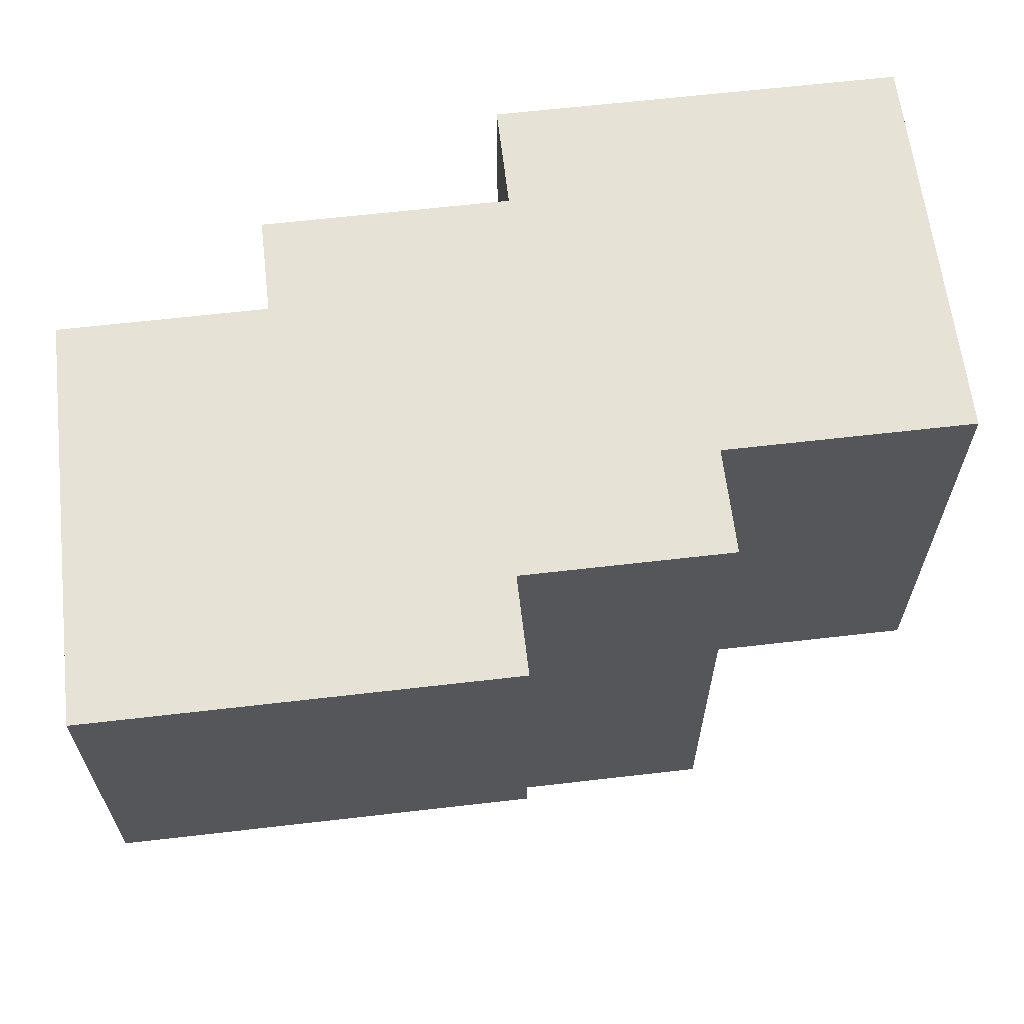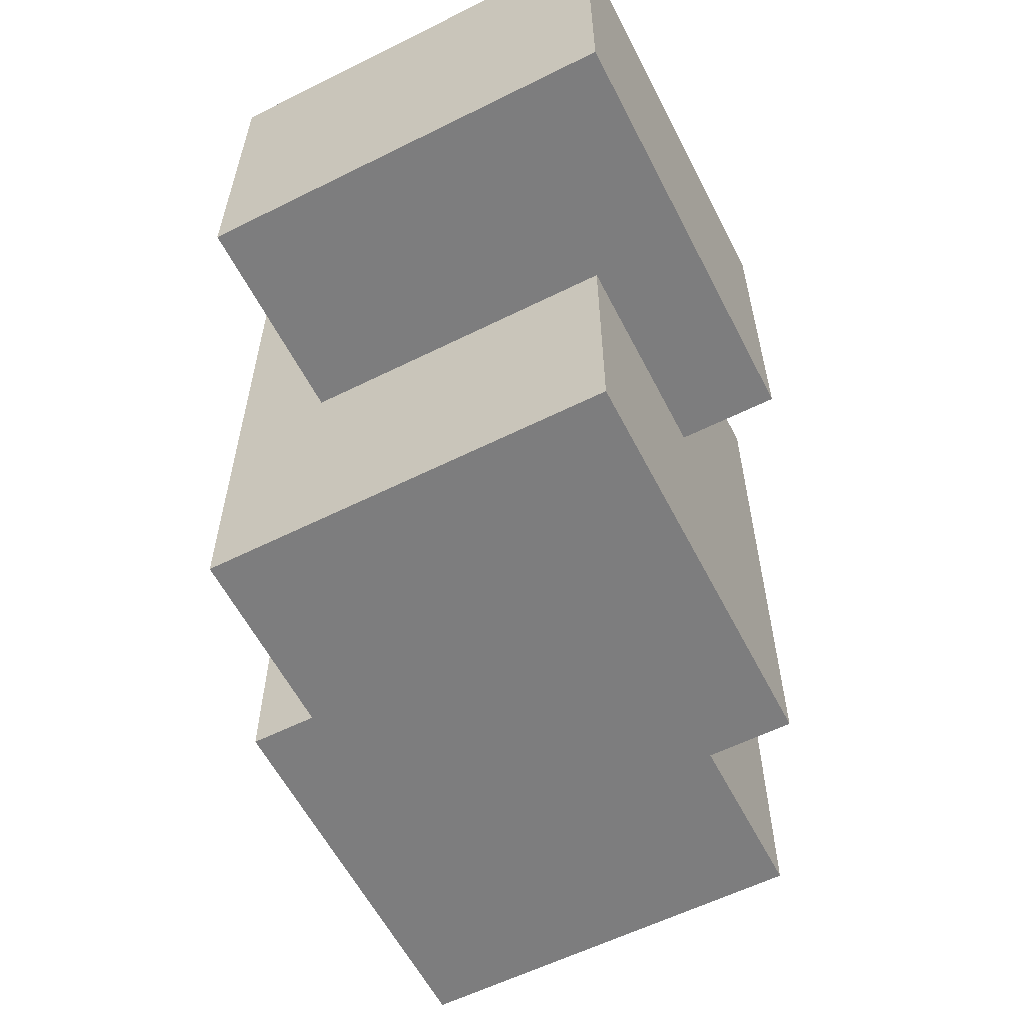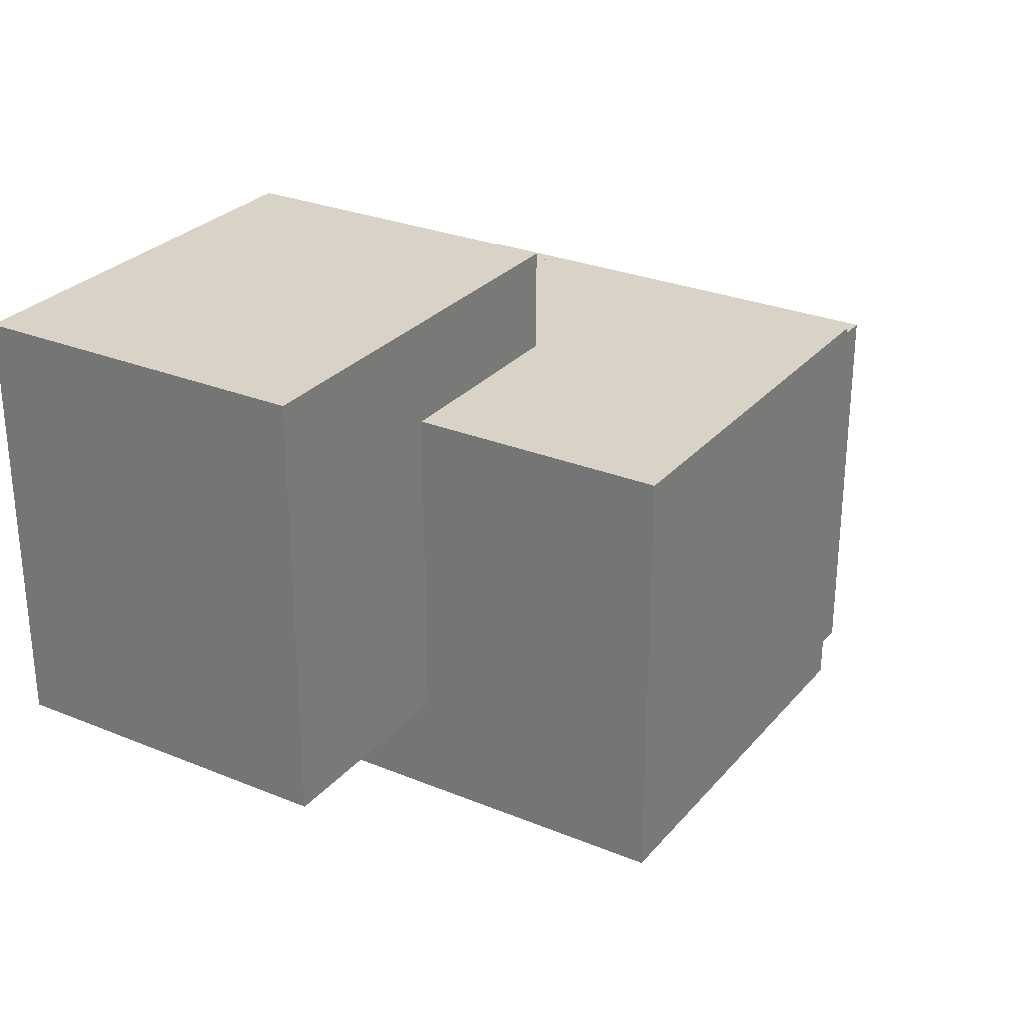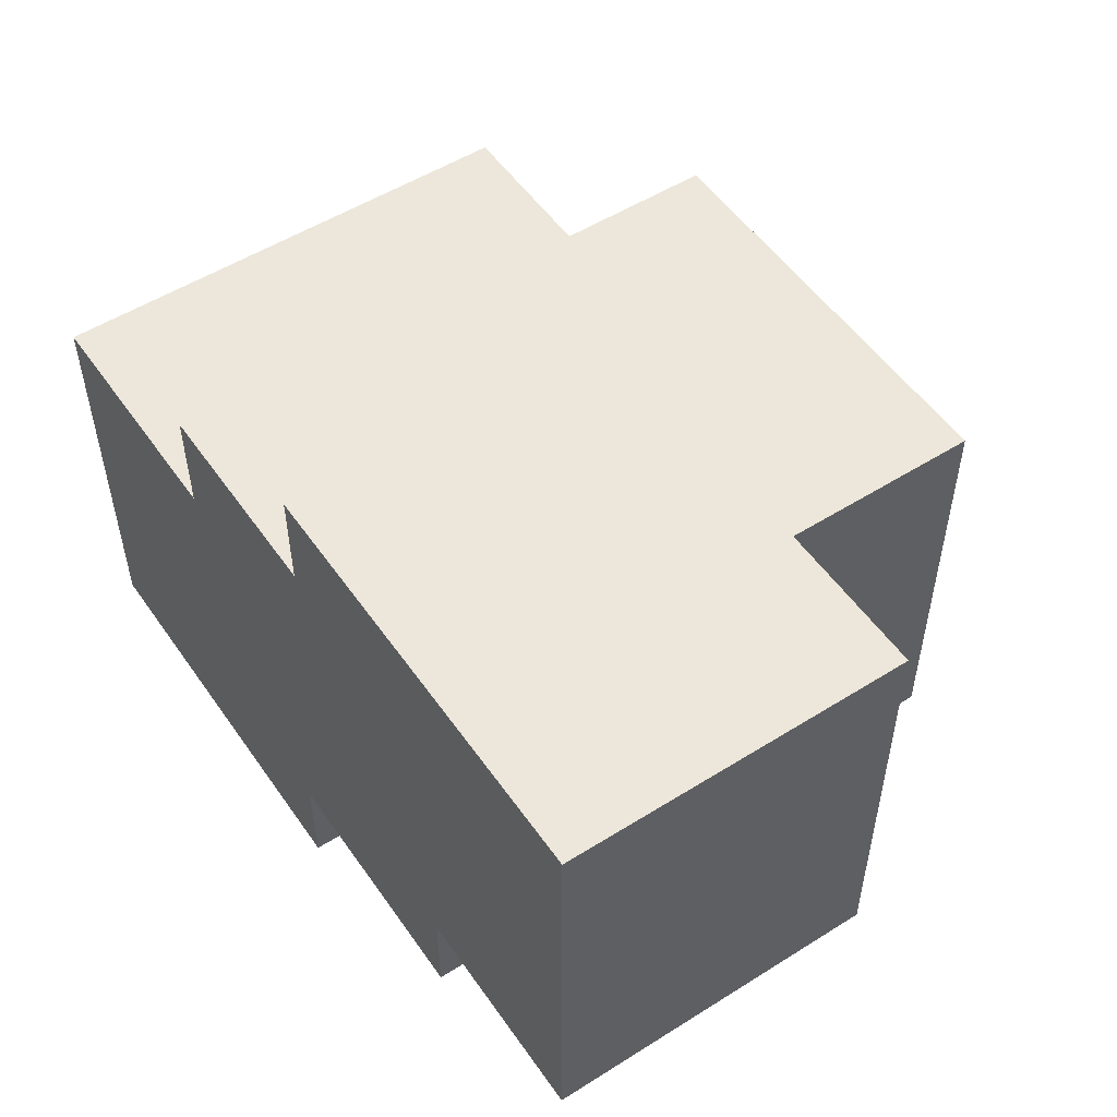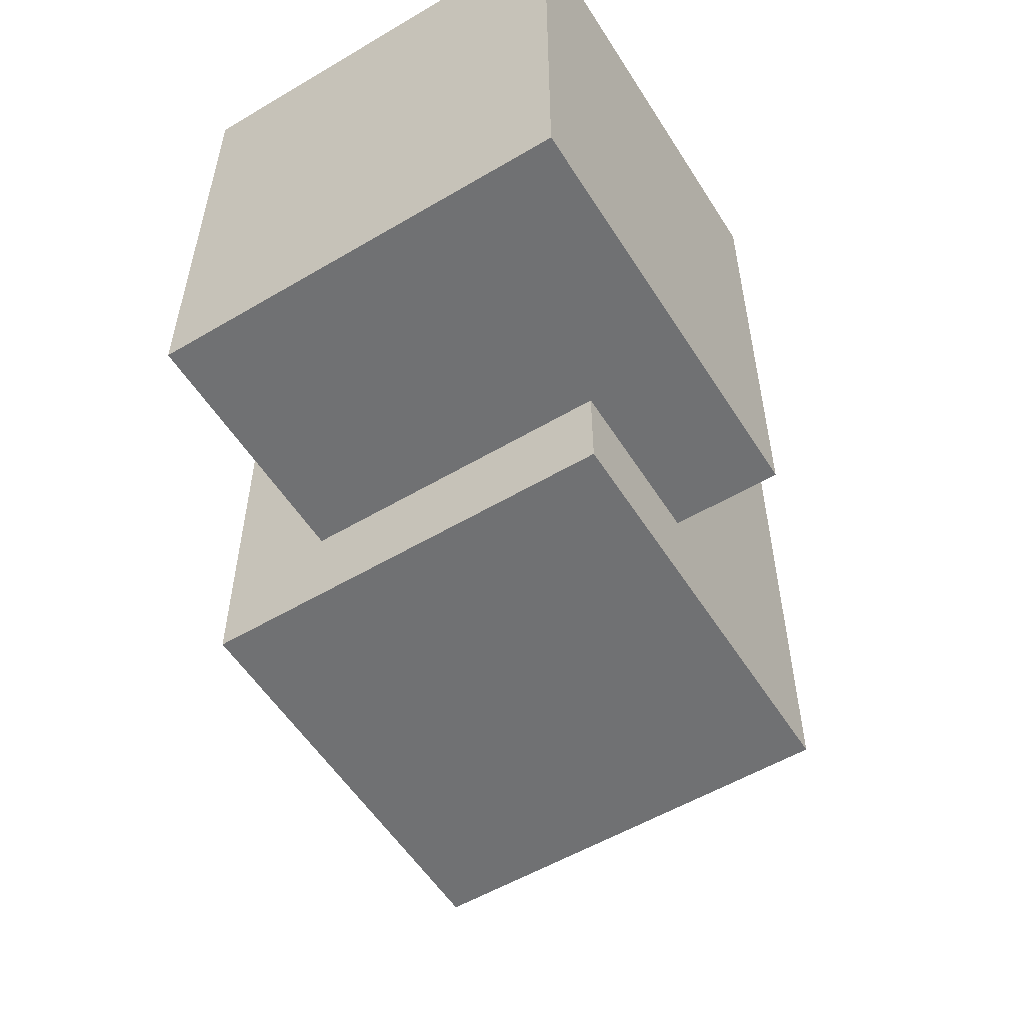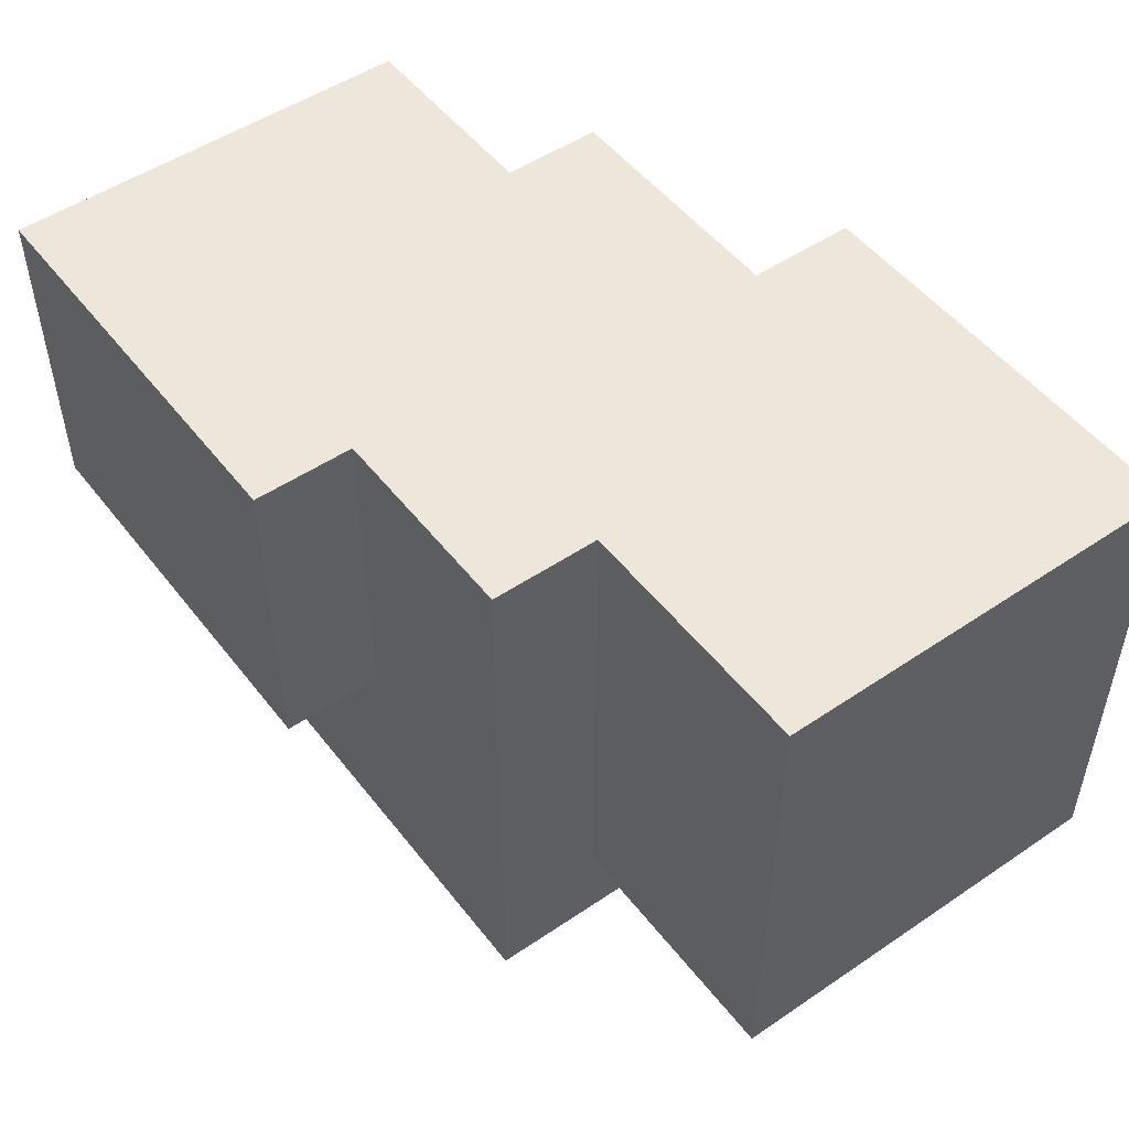
<metadata>
{"format":"obj","ext":"obj","renderer":"f3d","projection":"perspective","resolution":1024,"background":"white","views":[{"elev":63.2,"azim":173.3,"up":"+Z"},{"elev":-59.2,"azim":117.1,"up":"+Z"},{"elev":28.1,"azim":121.8,"up":"+Y"},{"elev":52.8,"azim":56.0,"up":"+Y"},{"elev":-55.2,"azim":-58.1,"up":"+Z"},{"elev":50.6,"azim":-126.5,"up":"+Z"}]}
</metadata>
<code>
v -0.25 -0.62 0
v -0.25 -0.12 -0.7
v -0.25 -0.62 -0.7
v -0.25 -0.12 -0.4
v -0.25 -0.5 0
v -0.25 -0.5 -0.4
v -0.75 -0.62 -0.7
v -0.55 -0.62 0
v -0.75 -0.62 -0.59
v -0.55 -0.62 -0.59
v -0.75 -0.12 -0.7
v -1.05 -0.25 0
v -0.75 -0.25 0
v -1.05 -0.25 -0.59
v -0.75 -0.25 -0.59
v -0.55 -0.75 0
v -0.55 -0.75 -0.59
v -1.05 -0.75 0
v -1.05 -0.75 -0.59
v -0.75 -0.12 0
v -0.5 0 0
v 0 0 0
v -0.5 0 -0.4
v 0 0 -0.4
v 0 -0.5 0
v 0 -0.5 -0.4
v -0.5 -0.12 -0.4
v -0.5 -0.12 0
f 6 5 1
f 1 3 6
f 3 2 4
f 3 4 6
f 1 8 10
f 10 9 7
f 7 3 10
f 3 1 10
f 7 11 2
f 13 15 14
f 16 17 10
f 18 19 17
f 12 14 19
f 19 14 9
f 14 15 9
f 9 10 17
f 9 17 19
f 15 13 20
f 20 11 15
f 11 7 9
f 11 9 15
f 22 24 23
f 25 26 24
f 5 6 26
f 21 23 27
f 27 23 4
f 23 24 4
f 24 26 6
f 24 6 4
f 20 28 27
f 27 4 2
f 2 11 27
f 11 20 27
f 8 1 5
f 5 25 22
f 22 21 28
f 28 20 13
f 13 12 18
f 18 16 8
f 8 5 28
f 5 22 28
f 13 18 8
f 13 8 28
f 7 2 3
f 13 14 12
f 16 10 8
f 18 17 16
f 12 19 18
f 22 23 21
f 25 24 22
f 5 26 25
f 21 27 28

</code>
